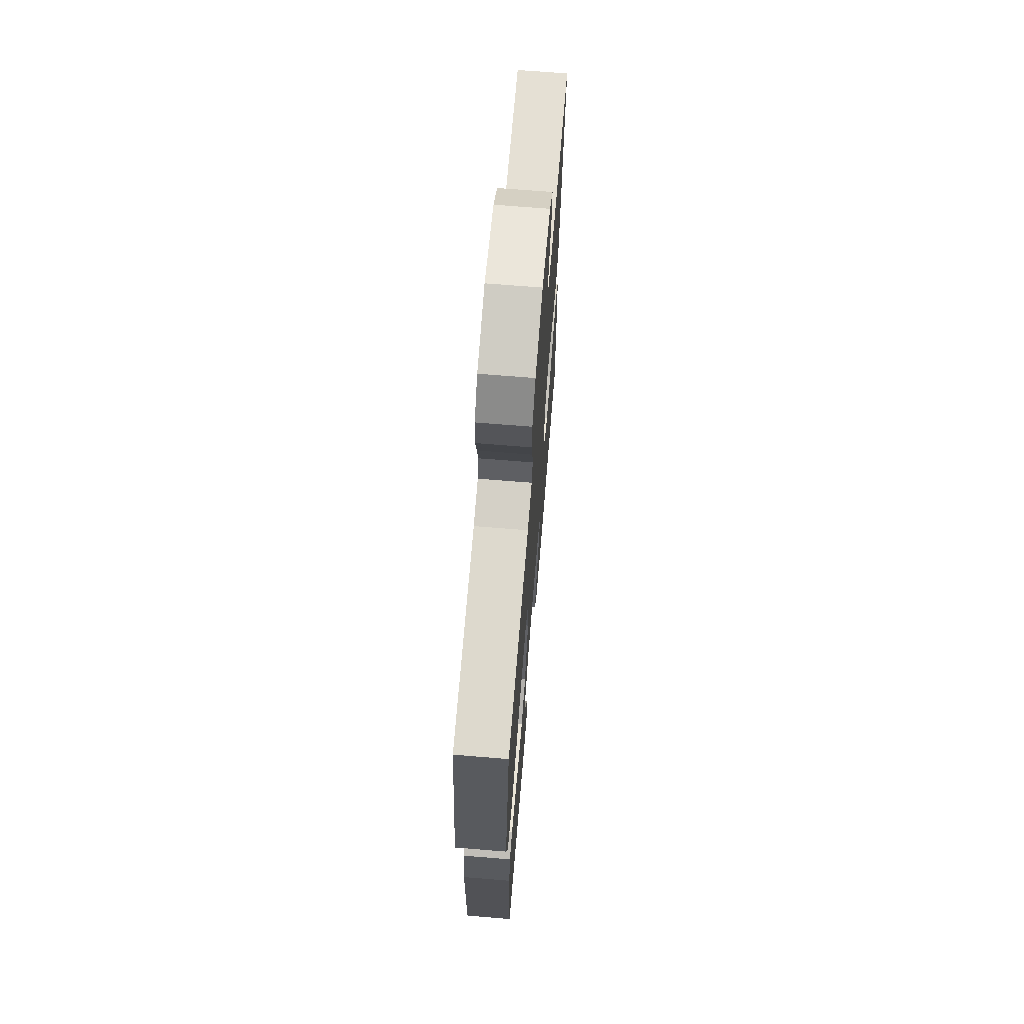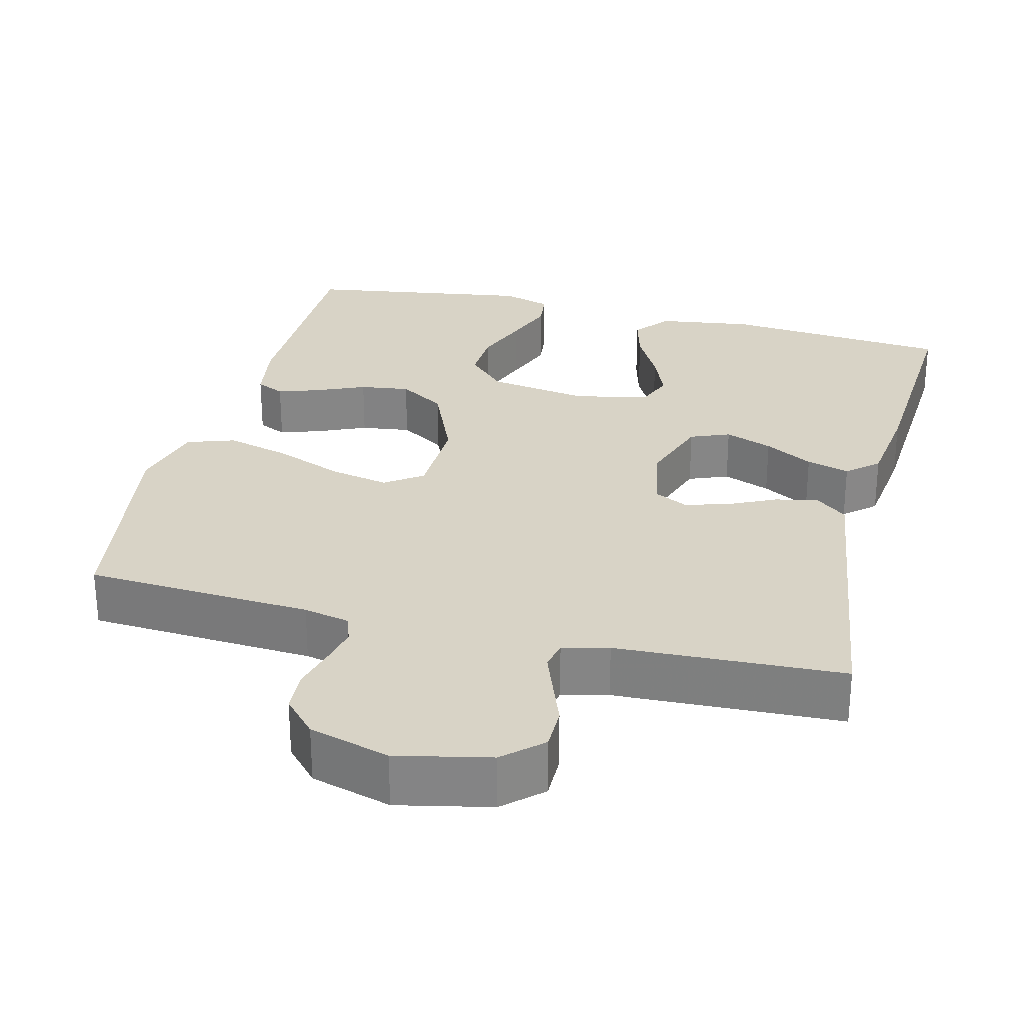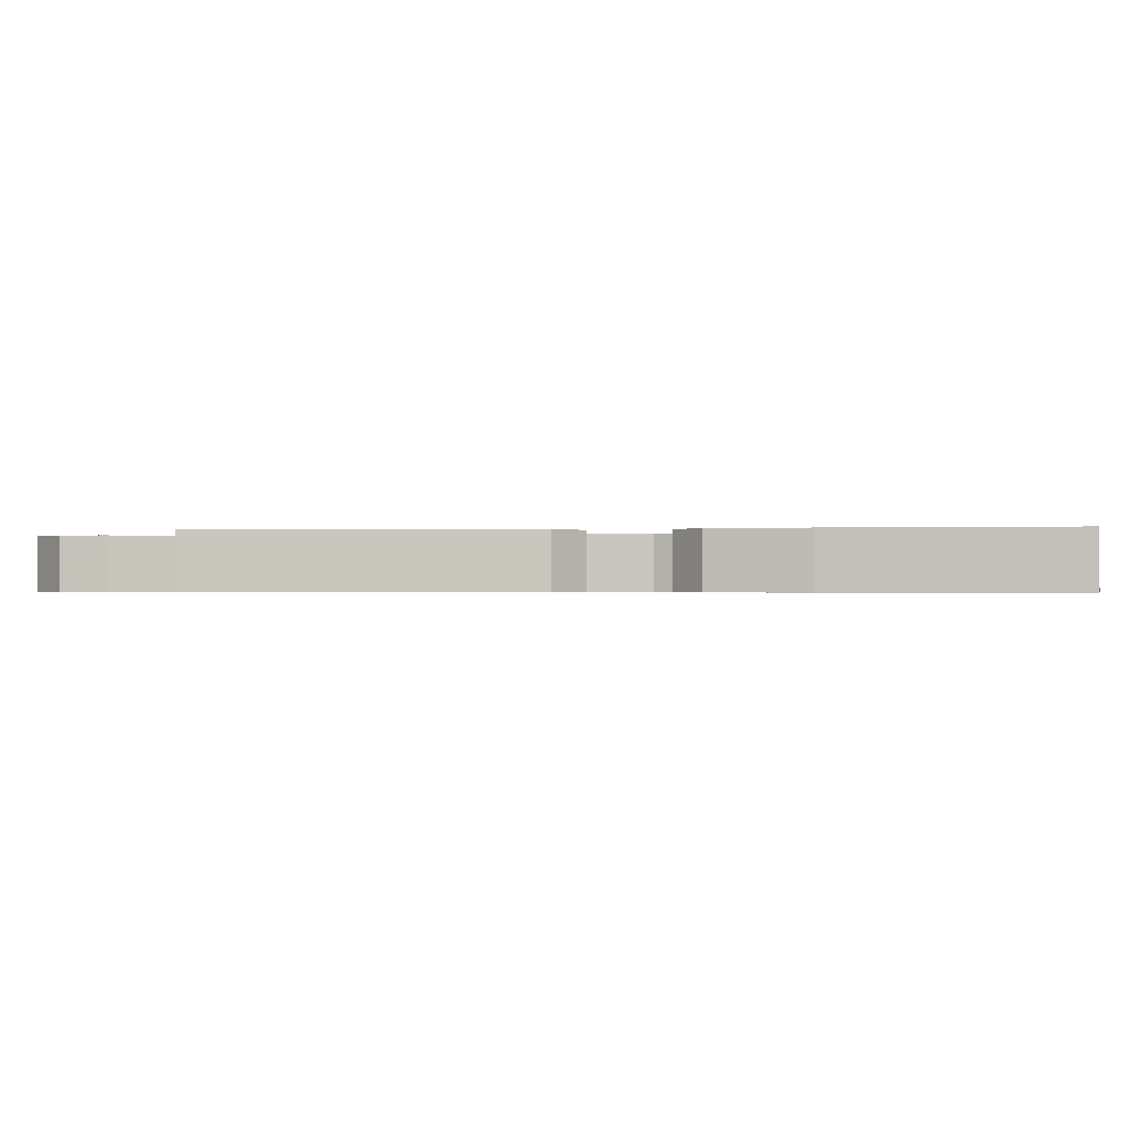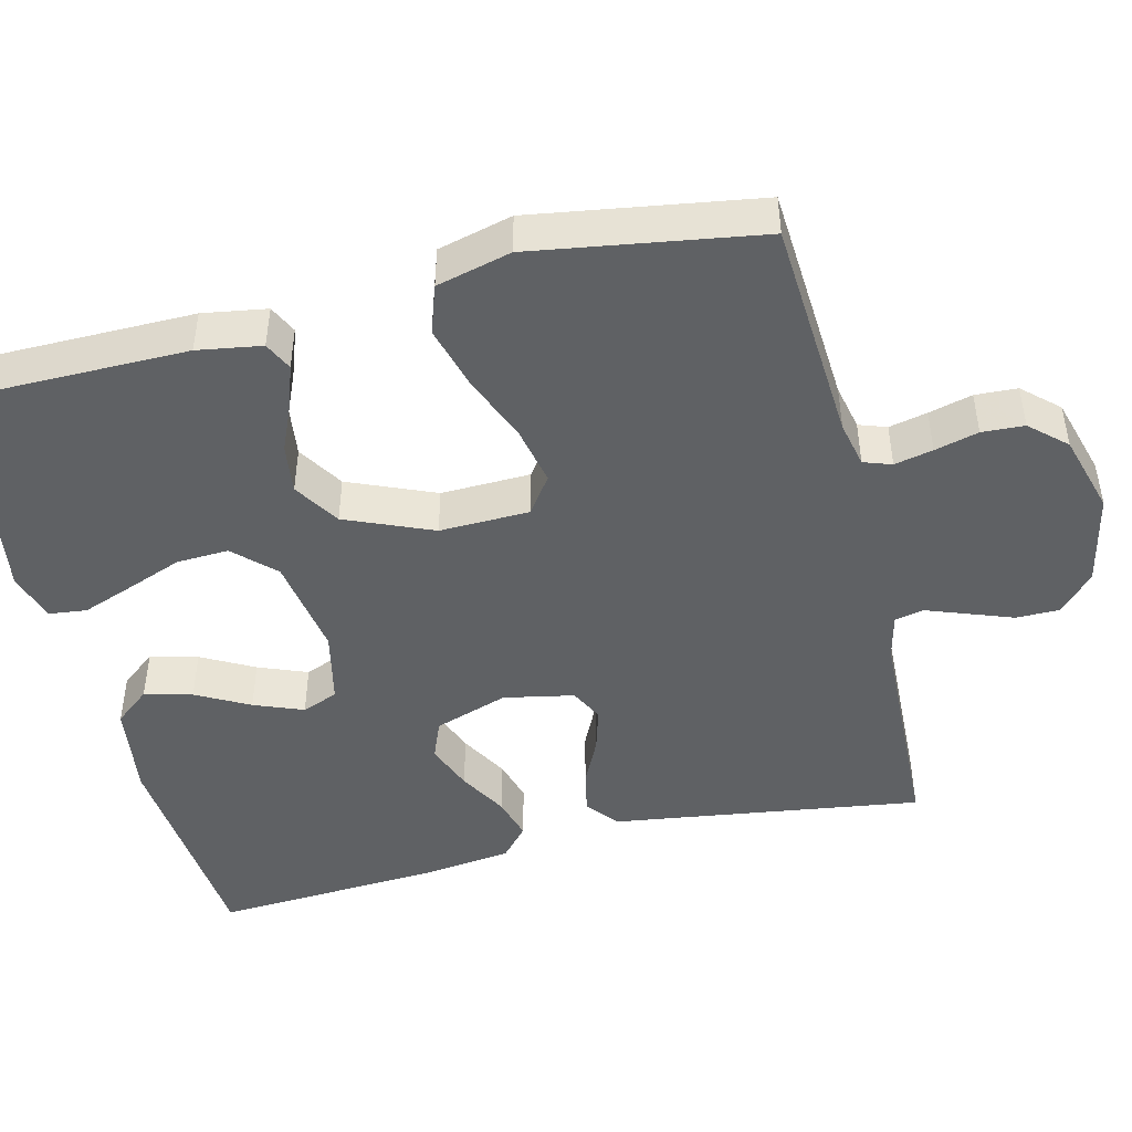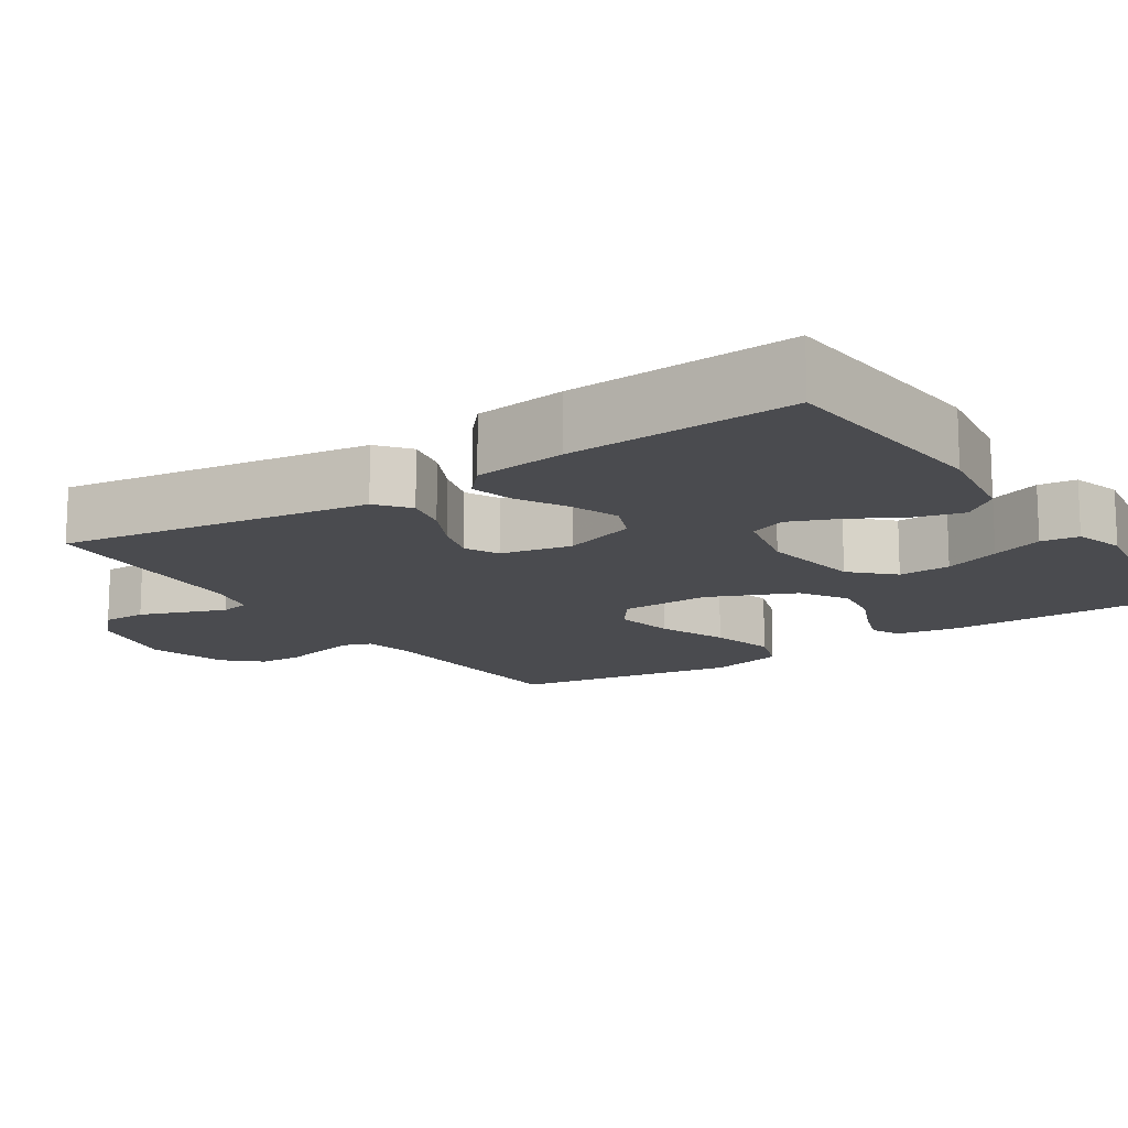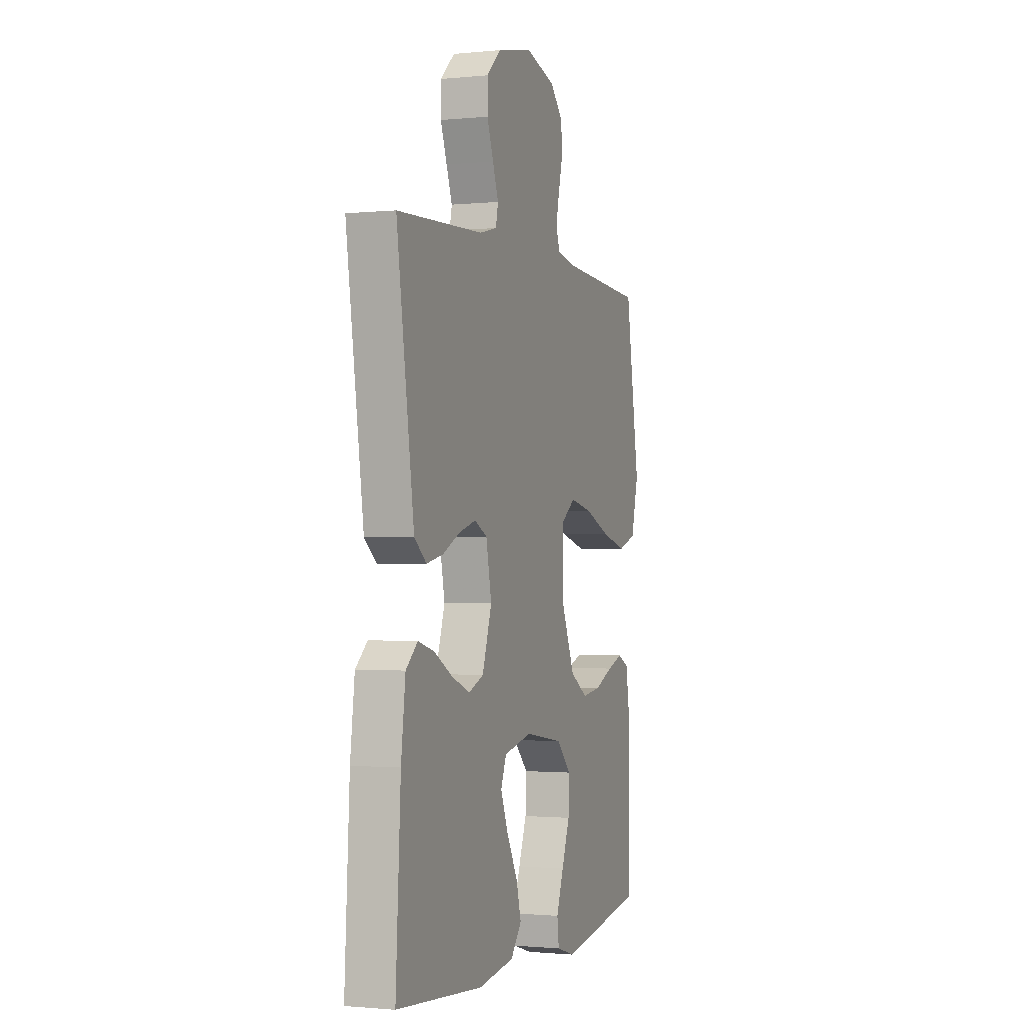
<metadata>
{"format":"obj","ext":"obj","renderer":"f3d","projection":"perspective","resolution":1024,"background":"white","views":[{"elev":68.4,"azim":-85.3,"up":"+Z"},{"elev":28.2,"azim":14.2,"up":"+Y"},{"elev":-0.5,"azim":96.9,"up":"+Y"},{"elev":-46.3,"azim":-76.0,"up":"+Y"},{"elev":-14.3,"azim":123.3,"up":"+Y"},{"elev":-1.2,"azim":109.9,"up":"+Z"}]}
</metadata>
<code>
v 0.5 0.07 -0.5
v 0.2 0.07 -0.526
v 0.074 0.07 -0.508
v 0.036 0.07 -0.461
v 0.053 0.07 -0.398
v 0.091 0.07 -0.328
v 0.117 0.07 -0.263
v 0.098 0.07 -0.215
v 0 0.07 -0.193
v -0.134 0.07 -0.214
v -0.185 0.07 -0.266
v -0.182 0.07 -0.335
v -0.154 0.07 -0.409
v -0.129 0.07 -0.477
v -0.135 0.07 -0.527
v -0.2 0.07 -0.547
v -0.5 0.07 -0.5
v -0.501 0.07 -0.2
v -0.487 0.07 -0.115
v -0.449 0.07 -0.097
v -0.394 0.07 -0.116
v -0.33 0.07 -0.144
v -0.264 0.07 -0.153
v -0.203 0.07 -0.115
v -0.154 0.07 0
v -0.157 0.07 0.119
v -0.206 0.07 0.154
v -0.284 0.07 0.138
v -0.374 0.07 0.102
v -0.459 0.07 0.079
v -0.523 0.07 0.101
v -0.548 0.07 0.2
v -0.5 0.07 0.5
v -0.2 0.07 0.518
v -0.139 0.07 0.531
v -0.126 0.07 0.568
v -0.137 0.07 0.619
v -0.152 0.07 0.677
v -0.149 0.07 0.733
v -0.106 0.07 0.78
v 0 0.07 0.81
v 0.123 0.07 0.783
v 0.173 0.07 0.737
v 0.173 0.07 0.679
v 0.151 0.07 0.62
v 0.131 0.07 0.566
v 0.139 0.07 0.528
v 0.2 0.07 0.513
v 0.5 0.07 0.5
v 0.456 0.07 0.2
v 0.44 0.07 0.09
v 0.398 0.07 0.056
v 0.341 0.07 0.068
v 0.279 0.07 0.098
v 0.221 0.07 0.115
v 0.177 0.07 0.093
v 0.158 0.07 0
v 0.191 0.07 -0.098
v 0.243 0.07 -0.119
v 0.306 0.07 -0.095
v 0.37 0.07 -0.059
v 0.427 0.07 -0.043
v 0.468 0.07 -0.079
v 0.483 0.07 -0.2
v 0.5 0 -0.5
v 0.2 0 -0.526
v 0.074 0 -0.508
v 0.036 0 -0.461
v 0.053 0 -0.398
v 0.091 0 -0.328
v 0.117 0 -0.263
v 0.098 0 -0.215
v 0 0 -0.193
v -0.134 0 -0.214
v -0.185 0 -0.266
v -0.182 0 -0.335
v -0.154 0 -0.409
v -0.129 0 -0.477
v -0.135 0 -0.527
v -0.2 0 -0.547
v -0.5 0 -0.5
v -0.501 0 -0.2
v -0.487 0 -0.115
v -0.449 0 -0.097
v -0.394 0 -0.116
v -0.33 0 -0.144
v -0.264 0 -0.153
v -0.203 0 -0.115
v -0.154 0 0
v -0.157 0 0.119
v -0.206 0 0.154
v -0.284 0 0.138
v -0.374 0 0.102
v -0.459 0 0.079
v -0.523 0 0.101
v -0.548 0 0.2
v -0.5 0 0.5
v -0.2 0 0.518
v -0.139 0 0.531
v -0.126 0 0.568
v -0.137 0 0.619
v -0.152 0 0.677
v -0.149 0 0.733
v -0.106 0 0.78
v 0 0 0.81
v 0.123 0 0.783
v 0.173 0 0.737
v 0.173 0 0.679
v 0.151 0 0.62
v 0.131 0 0.566
v 0.139 0 0.528
v 0.2 0 0.513
v 0.5 0 0.5
v 0.456 0 0.2
v 0.44 0 0.09
v 0.398 0 0.056
v 0.341 0 0.068
v 0.279 0 0.098
v 0.221 0 0.115
v 0.177 0 0.093
v 0.158 0 0
v 0.191 0 -0.098
v 0.243 0 -0.119
v 0.306 0 -0.095
v 0.37 0 -0.059
v 0.427 0 -0.043
v 0.468 0 -0.079
v 0.483 0 -0.2
f 4 5 6
f 3 4 6
f 2 3 6
f 1 2 6
f 64 1 6
f 63 64 6
f 62 63 6
f 61 62 6
f 60 61 6
f 59 60 6 7
f 58 59 7 8
f 57 58 8 9
f 56 57 9 10
f 52 53 54
f 51 52 54
f 50 51 54
f 50 54 55
f 49 50 55
f 48 49 55
f 47 48 55 56
f 43 44 45
f 42 43 45
f 41 42 45
f 40 41 45
f 39 40 45
f 38 39 45
f 37 38 45
f 36 37 45 46
f 47 56 10
f 46 47 10
f 36 46 10
f 35 36 10
f 32 33 34
f 31 32 34
f 30 31 34
f 29 30 34
f 28 29 34
f 20 21 22
f 19 20 22
f 18 19 22
f 17 18 22
f 16 17 22
f 15 16 22
f 14 15 22
f 13 14 22
f 12 13 22
f 11 12 22 23
f 10 11 23 24
f 27 28 34 35
f 26 27 35
f 25 26 35 10
f 10 24 25
f 70 69 68
f 70 68 67
f 70 67 66
f 70 66 65
f 70 65 128
f 70 128 127
f 70 127 126
f 70 126 125
f 70 125 124
f 71 70 124 123
f 72 71 123 122
f 73 72 122 121
f 74 73 121 120
f 118 117 116
f 118 116 115
f 118 115 114
f 119 118 114
f 119 114 113
f 119 113 112
f 120 119 112 111
f 109 108 107
f 109 107 106
f 109 106 105
f 109 105 104
f 109 104 103
f 109 103 102
f 109 102 101
f 110 109 101 100
f 74 120 111
f 74 111 110
f 74 110 100
f 74 100 99
f 98 97 96
f 98 96 95
f 98 95 94
f 98 94 93
f 98 93 92
f 86 85 84
f 86 84 83
f 86 83 82
f 86 82 81
f 86 81 80
f 86 80 79
f 86 79 78
f 86 78 77
f 86 77 76
f 87 86 76 75
f 88 87 75 74
f 99 98 92 91
f 99 91 90
f 74 99 90 89
f 89 88 74
f 1 65 66 2
f 2 66 67 3
f 3 67 68 4
f 4 68 69 5
f 5 69 70 6
f 6 70 71 7
f 7 71 72 8
f 8 72 73 9
f 9 73 74 10
f 10 74 75 11
f 11 75 76 12
f 12 76 77 13
f 13 77 78 14
f 14 78 79 15
f 15 79 80 16
f 16 80 81 17
f 17 81 82 18
f 18 82 83 19
f 19 83 84 20
f 20 84 85 21
f 21 85 86 22
f 22 86 87 23
f 23 87 88 24
f 24 88 89 25
f 25 89 90 26
f 26 90 91 27
f 27 91 92 28
f 28 92 93 29
f 29 93 94 30
f 30 94 95 31
f 31 95 96 32
f 32 96 97 33
f 33 97 98 34
f 34 98 99 35
f 35 99 100 36
f 36 100 101 37
f 37 101 102 38
f 38 102 103 39
f 39 103 104 40
f 40 104 105 41
f 41 105 106 42
f 42 106 107 43
f 43 107 108 44
f 44 108 109 45
f 45 109 110 46
f 46 110 111 47
f 47 111 112 48
f 48 112 113 49
f 49 113 114 50
f 50 114 115 51
f 51 115 116 52
f 52 116 117 53
f 53 117 118 54
f 54 118 119 55
f 55 119 120 56
f 56 120 121 57
f 57 121 122 58
f 58 122 123 59
f 59 123 124 60
f 60 124 125 61
f 61 125 126 62
f 62 126 127 63
f 63 127 128 64
f 64 128 65 1

</code>
